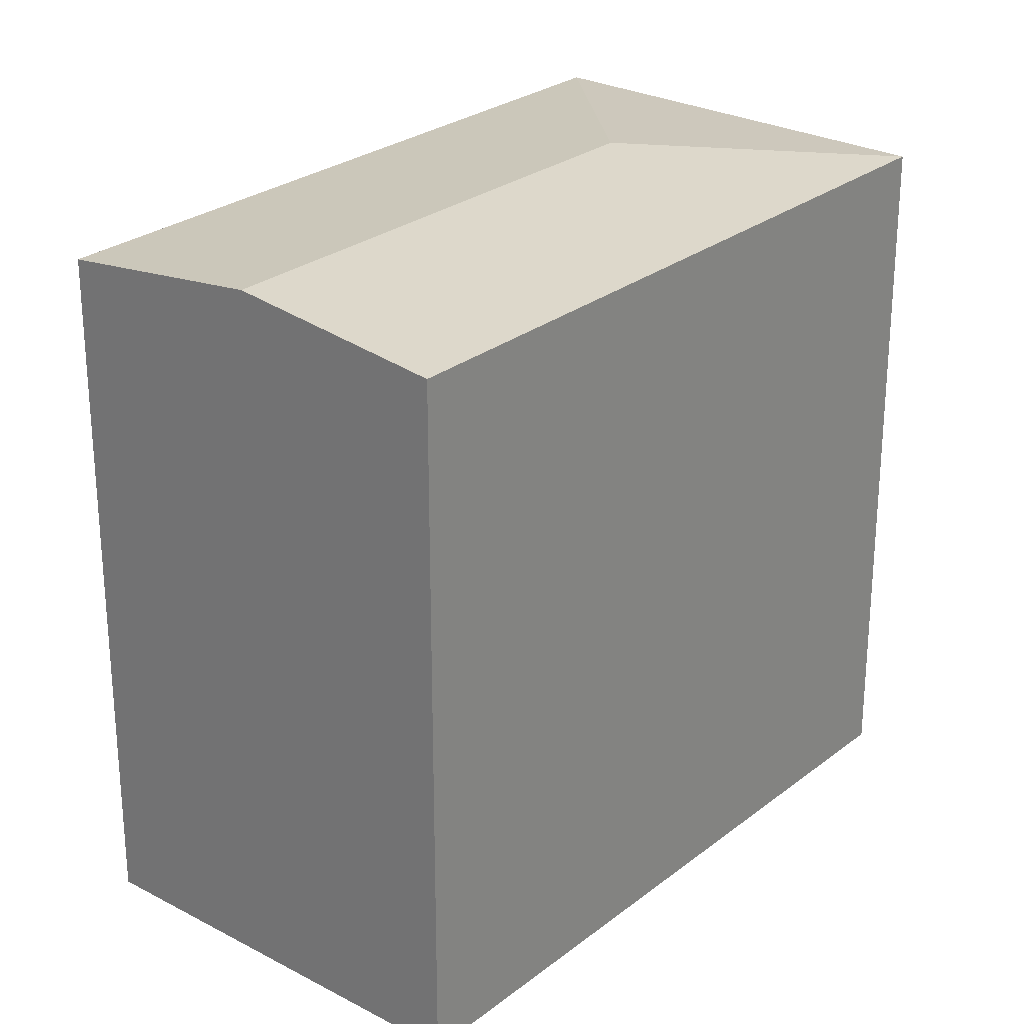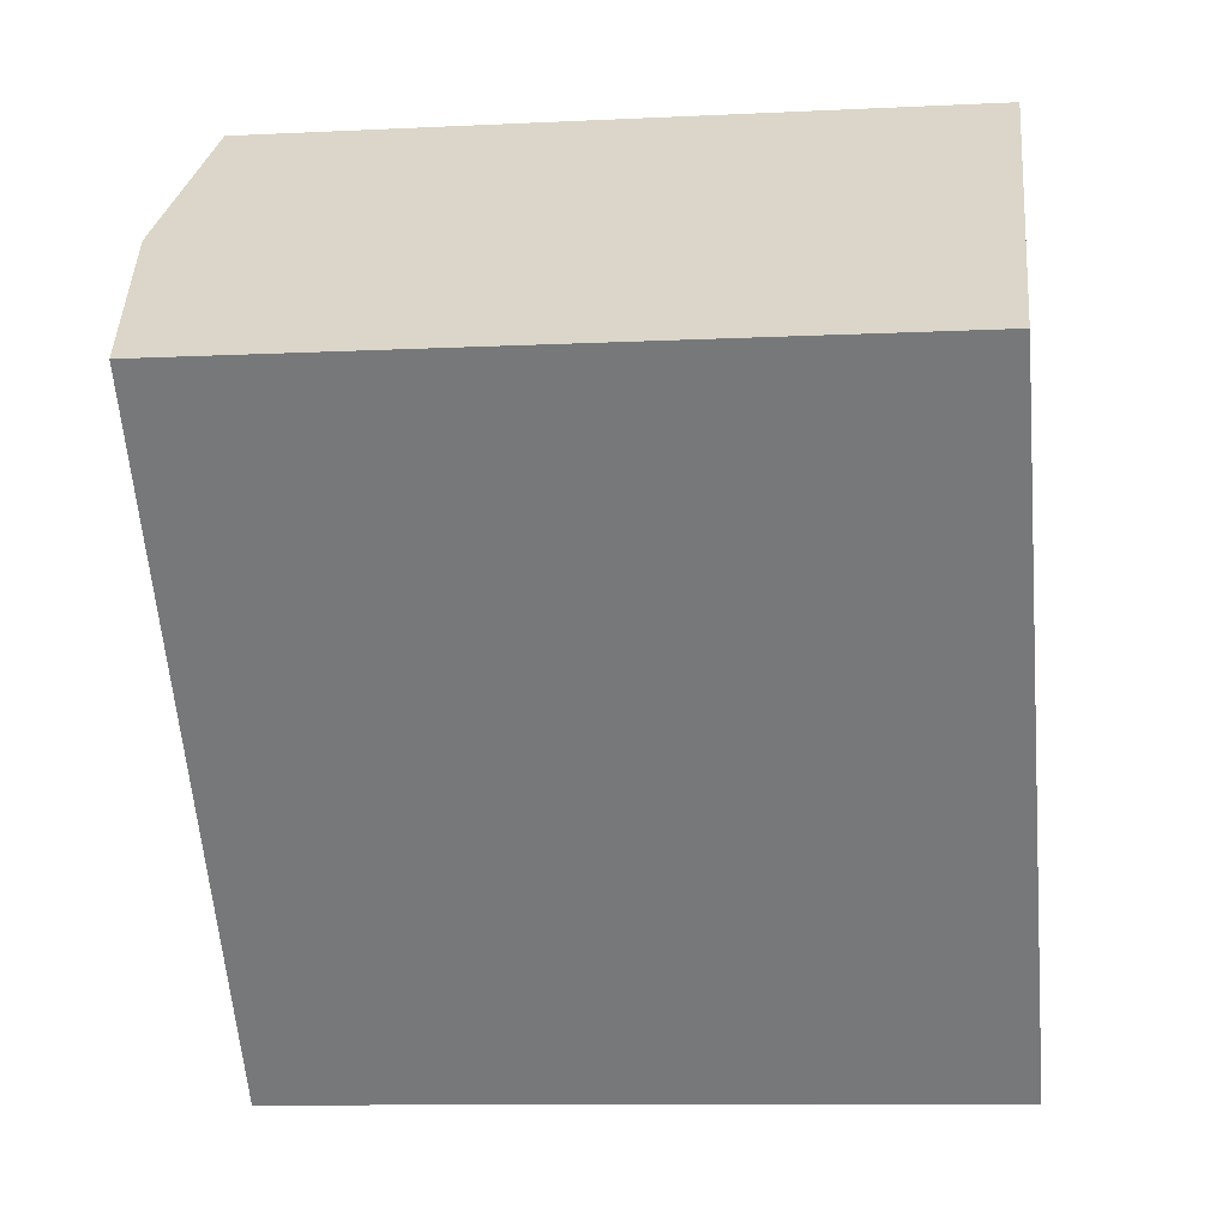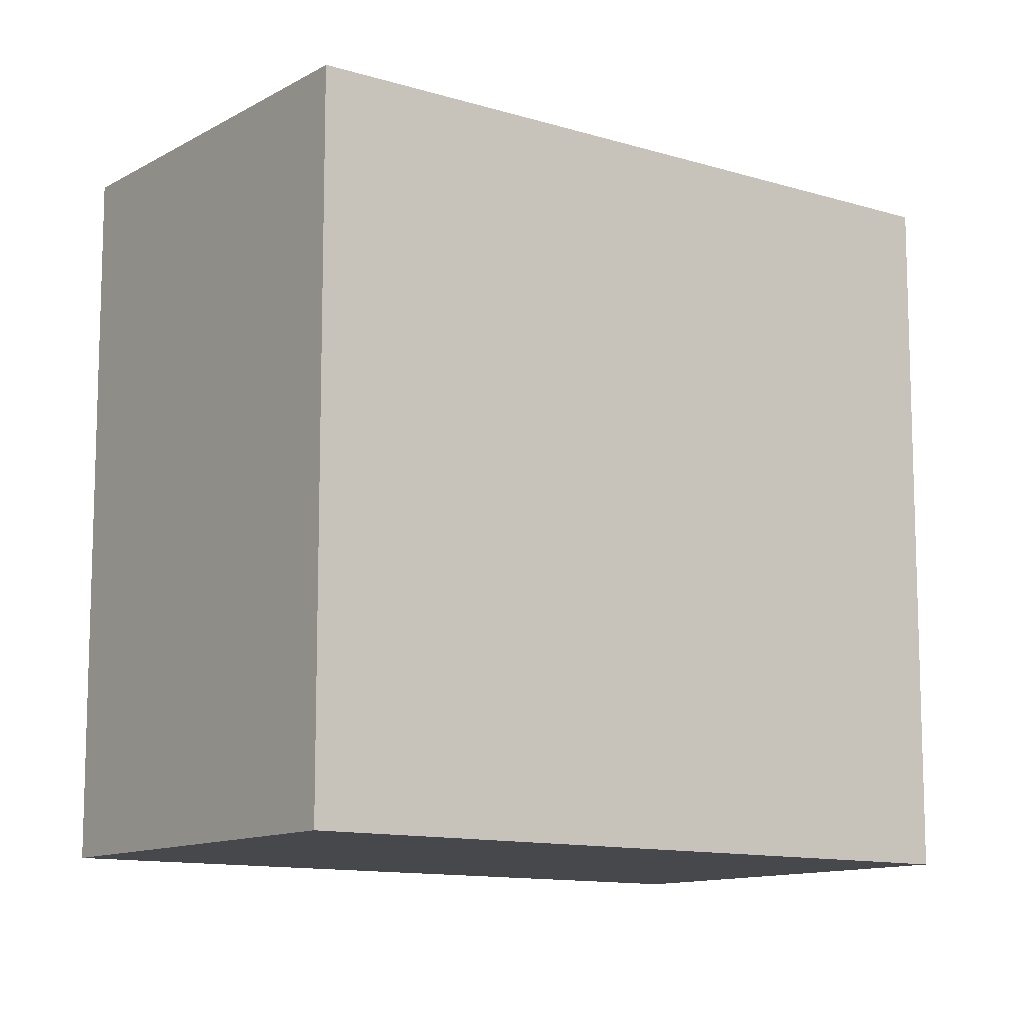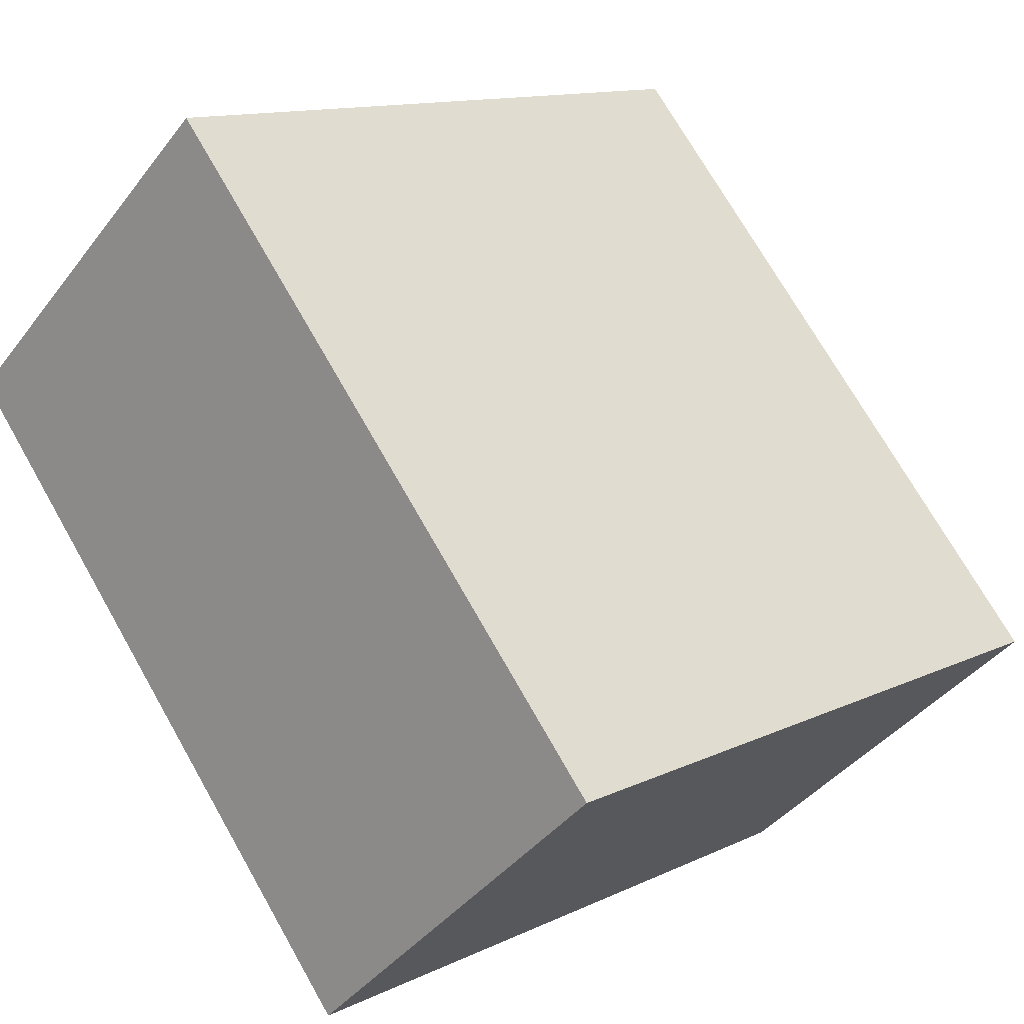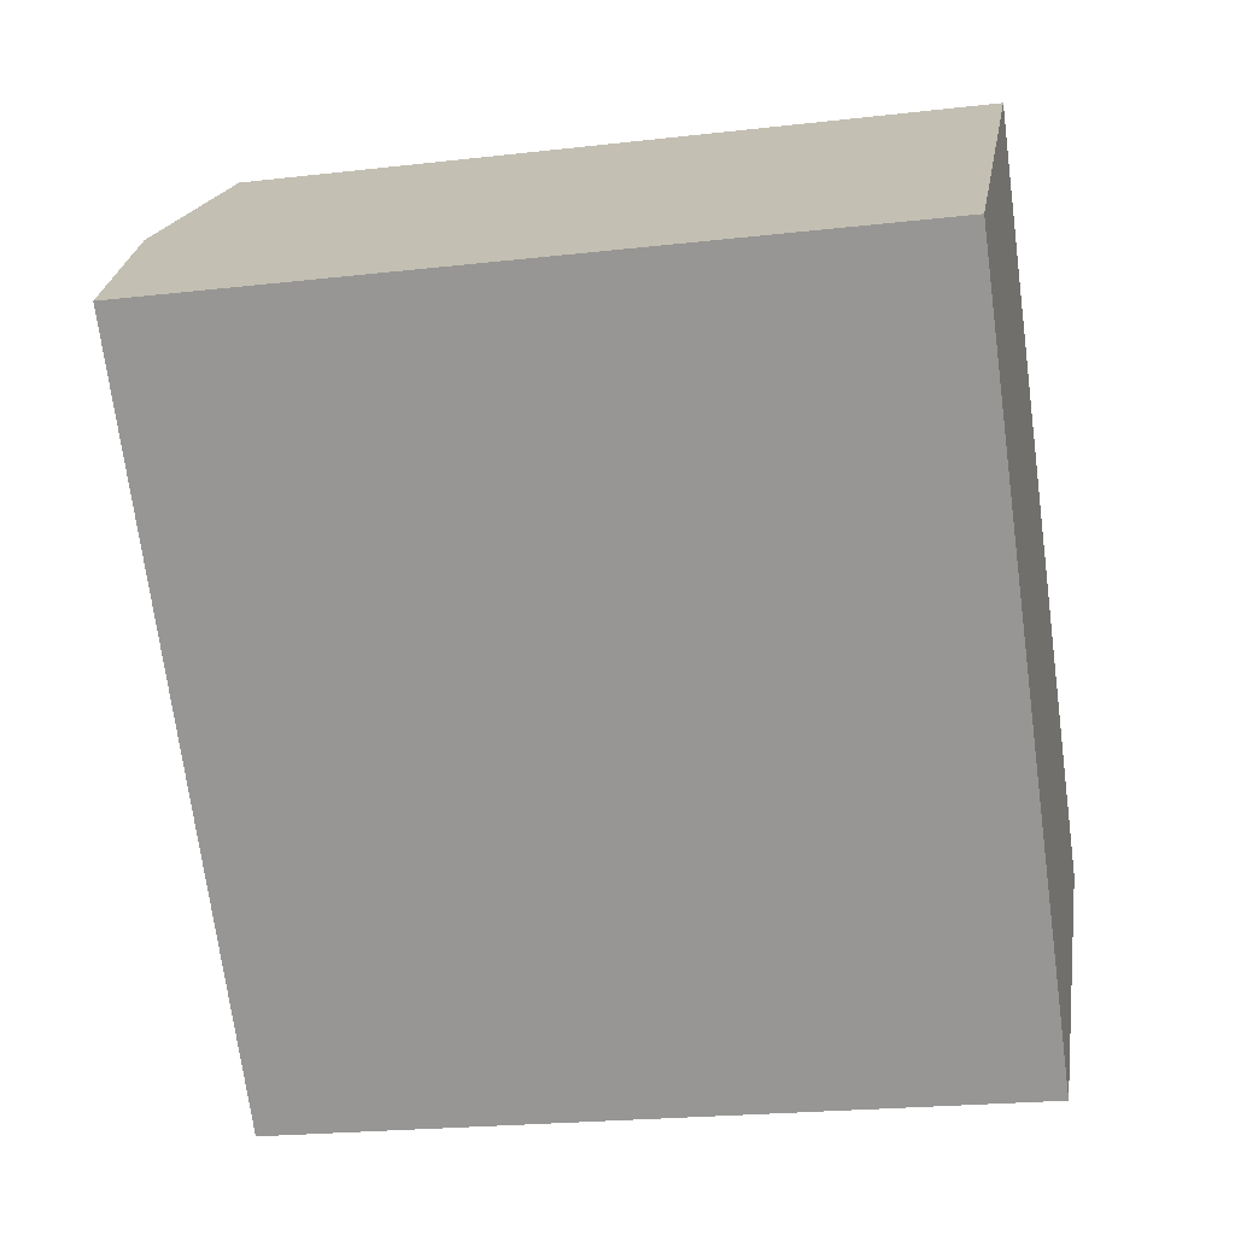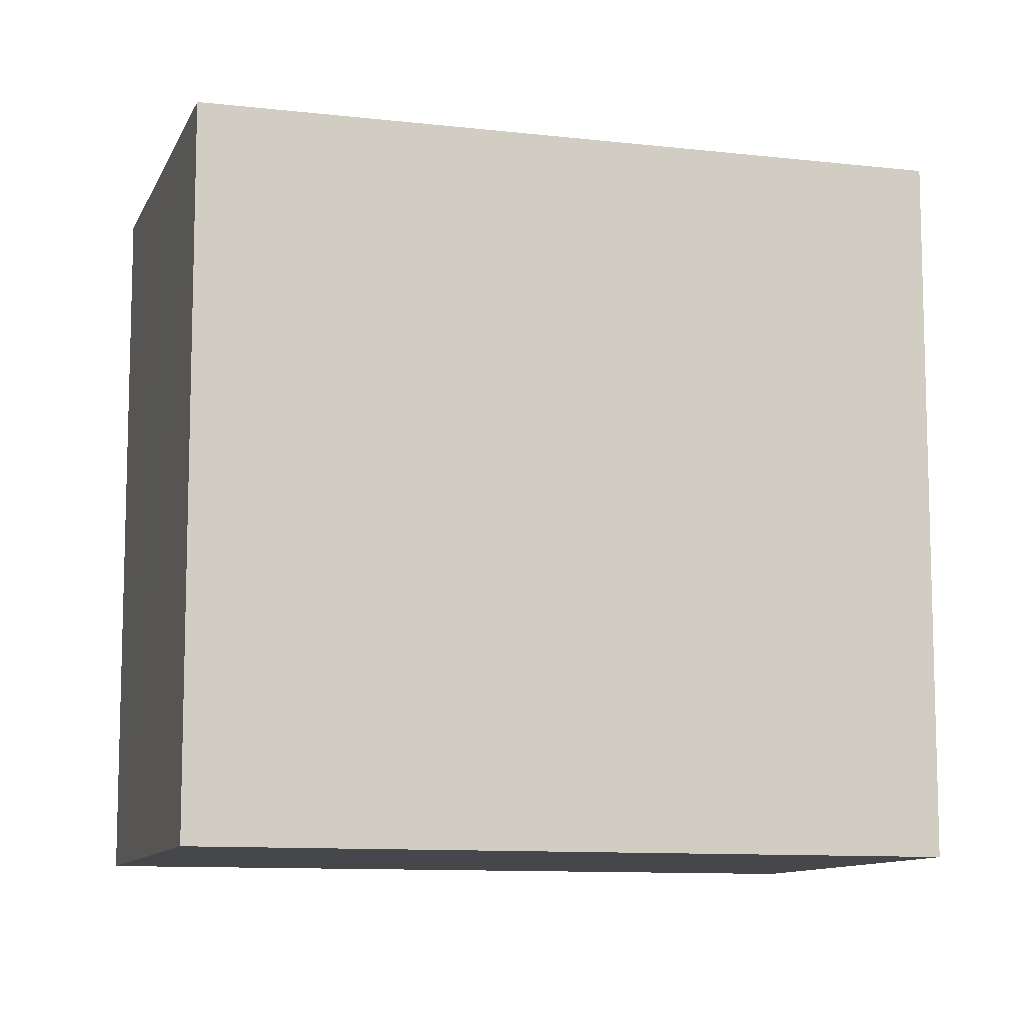
<metadata>
{"format":"obj","ext":"obj","renderer":"f3d","projection":"perspective","resolution":1024,"background":"white","views":[{"elev":26.6,"azim":-1.8,"up":"+Y"},{"elev":-9.9,"azim":-82.7,"up":"+Z"},{"elev":-11.6,"azim":-168.3,"up":"+Y"},{"elev":12.4,"azim":41.8,"up":"+Z"},{"elev":-21.7,"azim":-78.5,"up":"+Z"},{"elev":-10.3,"azim":-148.0,"up":"+Y"}]}
</metadata>
<code>
v  14.64 20.62 -7.185
v  9.259 19.93 8.216
v  23.32 19.93 -7.704
v  4.619 20.62 4.099
v  8.968 19.97 7.958
v  16.56 19.93 -13.74
v  14.12 19.93 -15.9
v  14.13 19.93 -15.92
v  0.15 19.95 0.133
v  0 19.93 1.22e-15
v  0 0 0
v  0.15 -8.144e-18 0.133
v  9.259 -5.031e-16 8.216
v  4.619 -2.51e-16 4.099
v  8.968 -4.873e-16 7.958
v  23.32 4.717e-16 -7.704
v  14.13 9.746e-16 -15.92
v  16.56 8.415e-16 -13.74
v  14.12 9.737e-16 -15.9
g defaultobject
f 1 2 3
f 2 1 4
f 2 4 5
f 6 1 3
f 1 6 7
f 6 8 7
f 9 7 10
f 7 9 1
f 1 9 4
f 11 9 10
f 9 11 4
f 4 11 5
f 5 11 2
f 2 11 12
f 2 12 13
f 13 12 14
f 13 14 15
f 2 16 3
f 16 2 13
f 16 6 3
f 6 16 8
f 8 16 17
f 17 16 18
f 7 11 10
f 11 7 8
f 11 8 19
f 19 8 17
f 15 16 13
f 16 15 14
f 16 14 12
f 16 12 11
f 16 11 19
f 16 19 18
f 18 19 17

</code>
